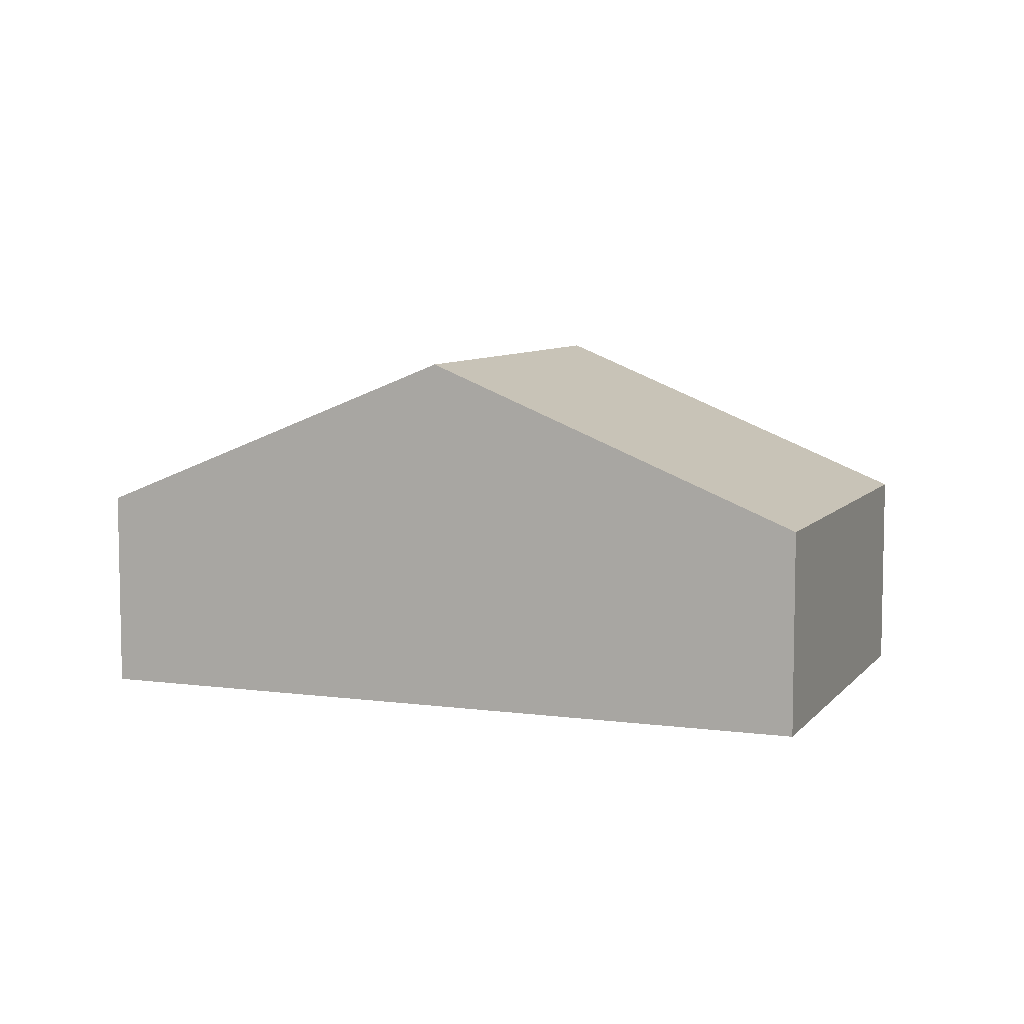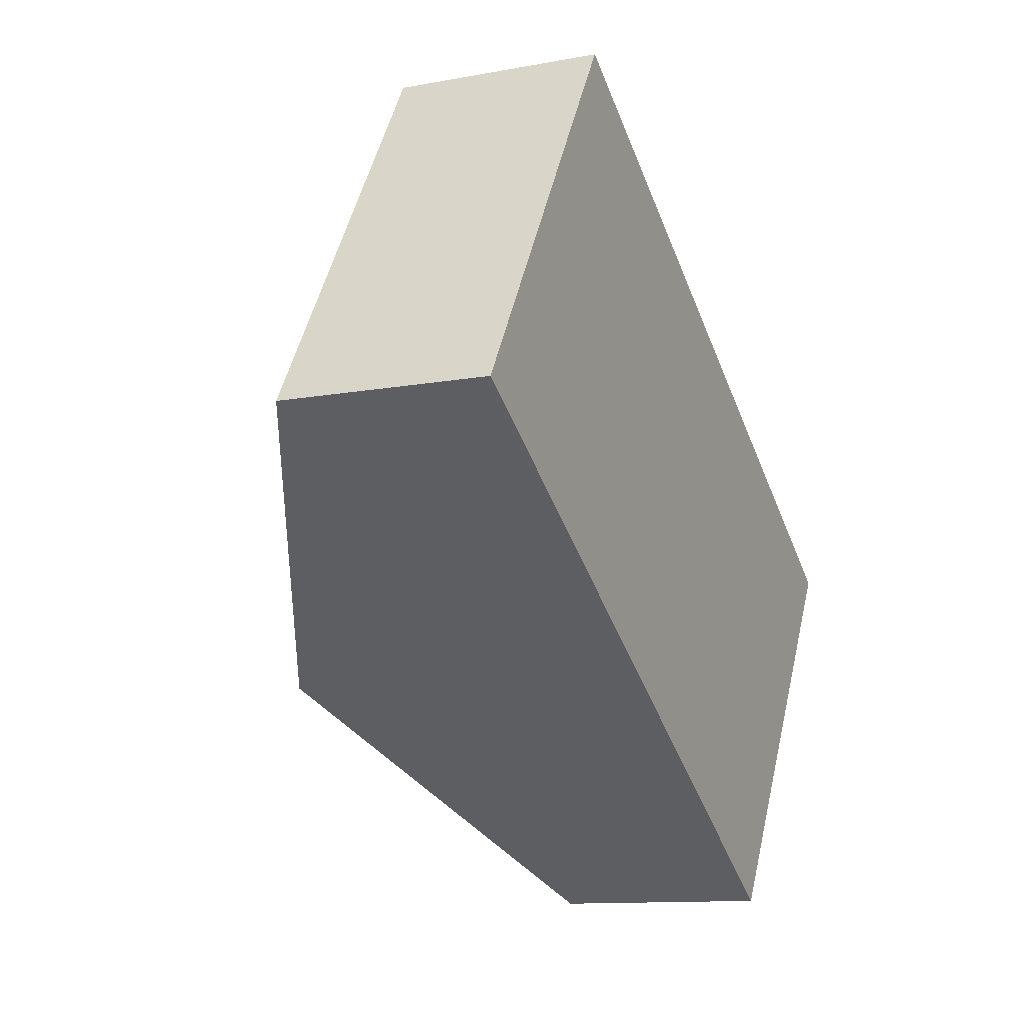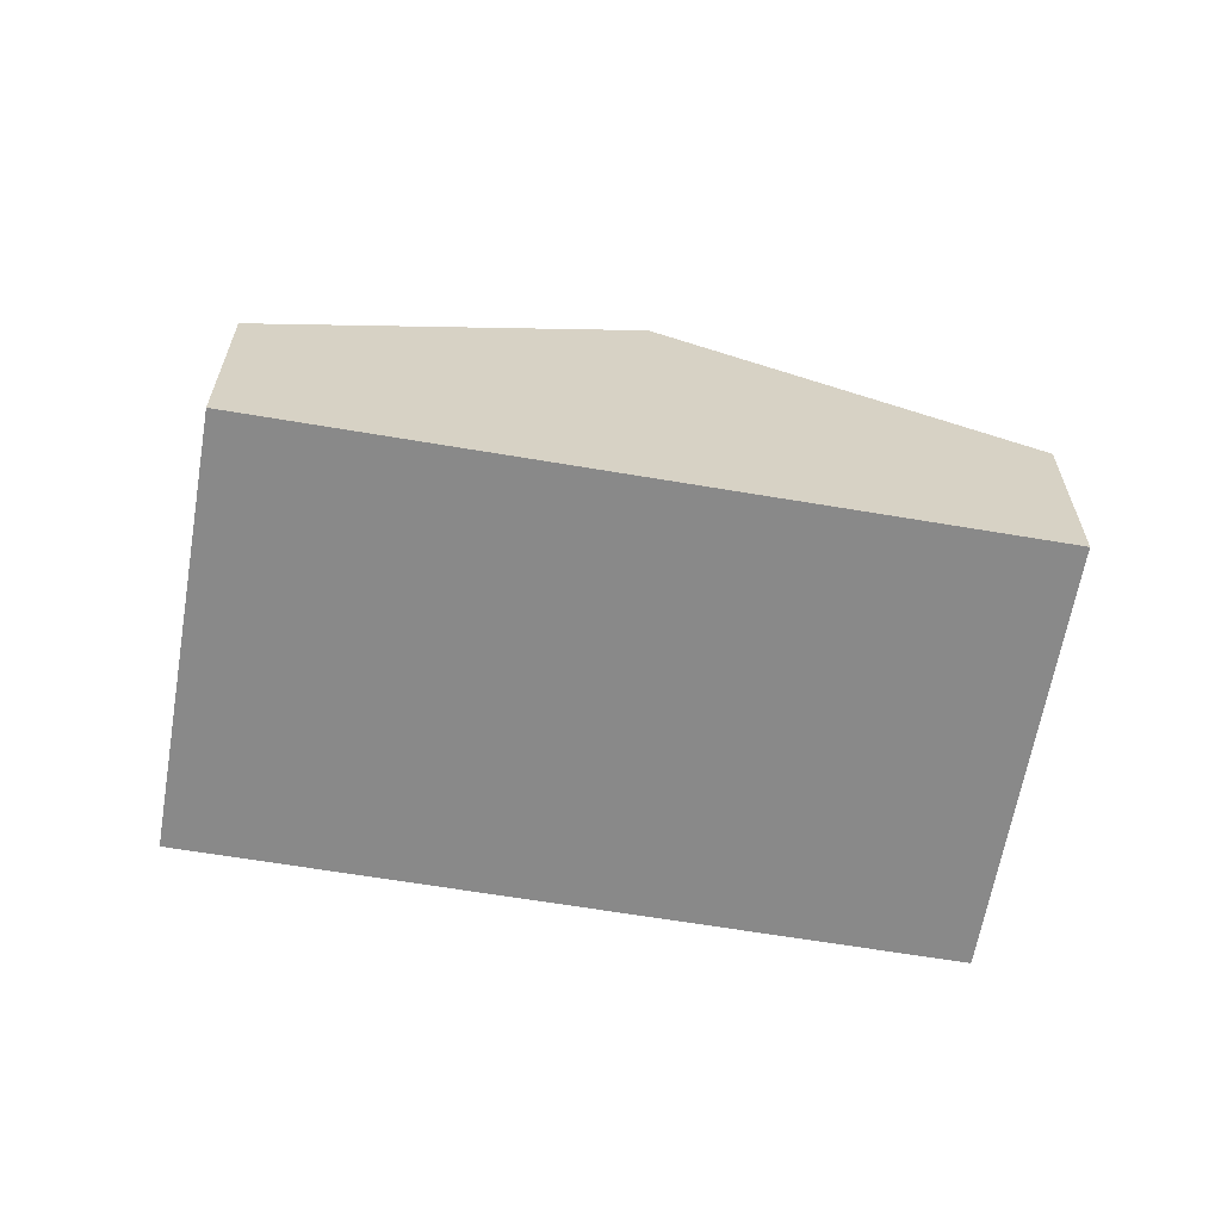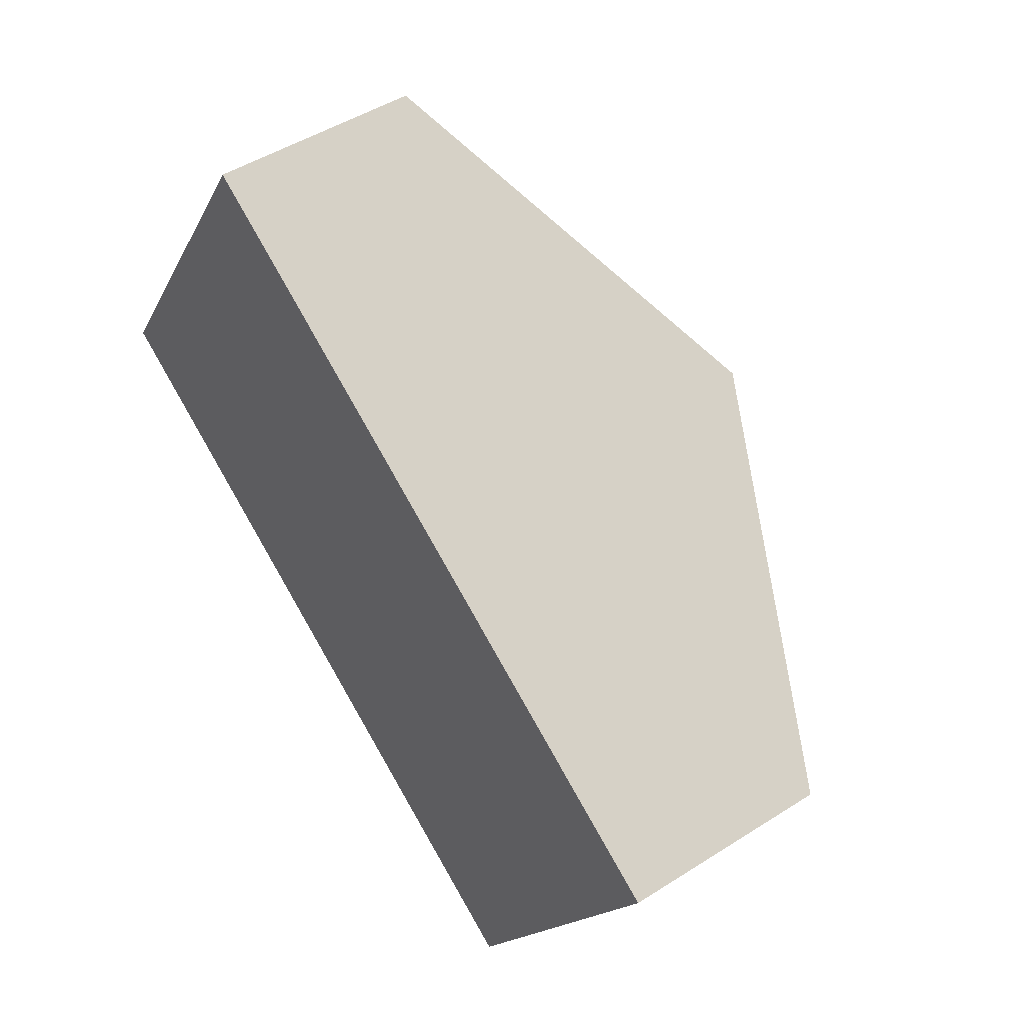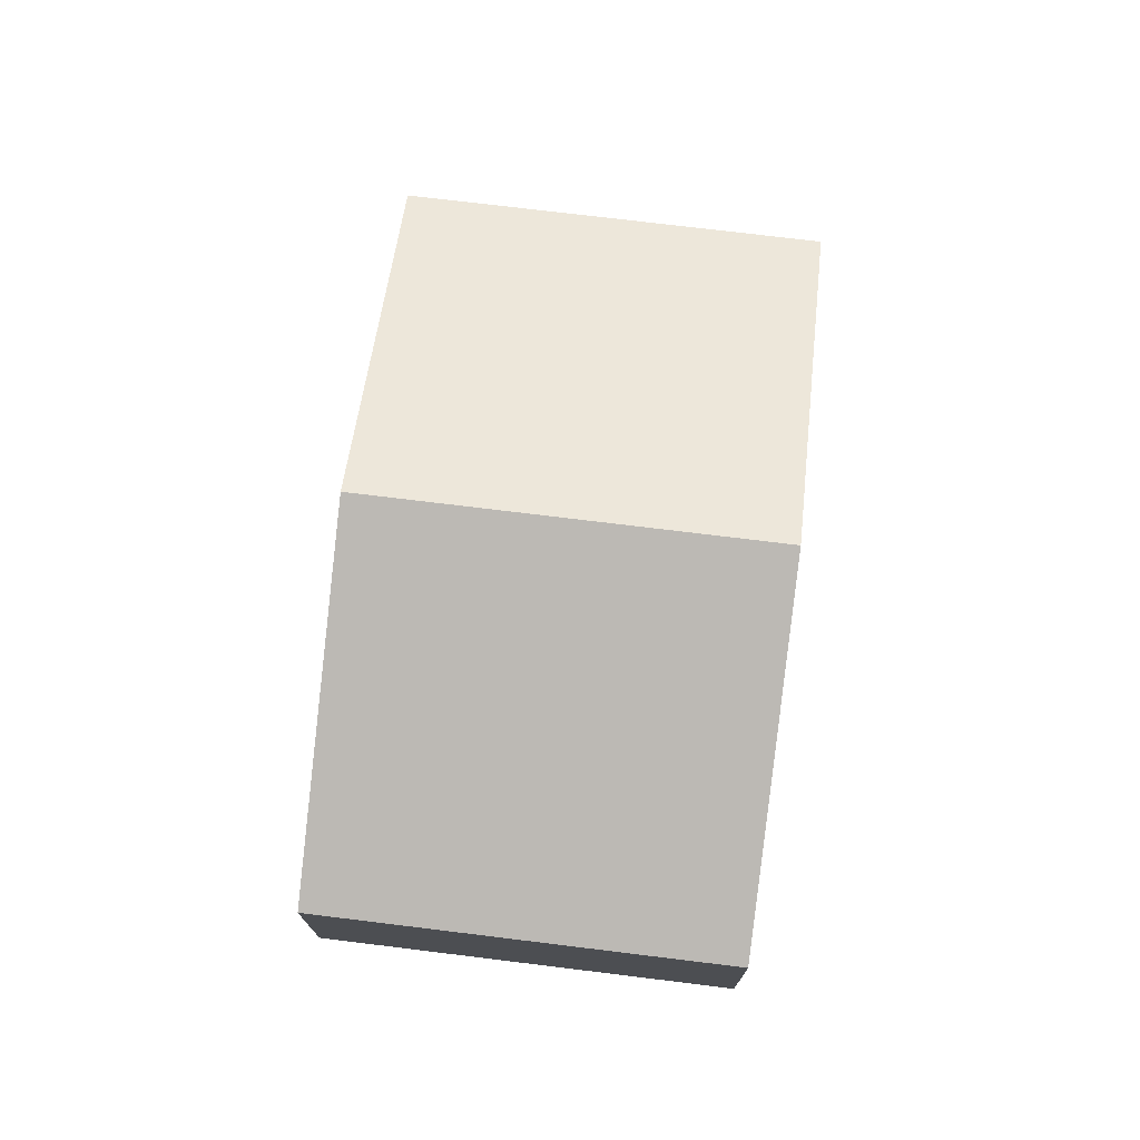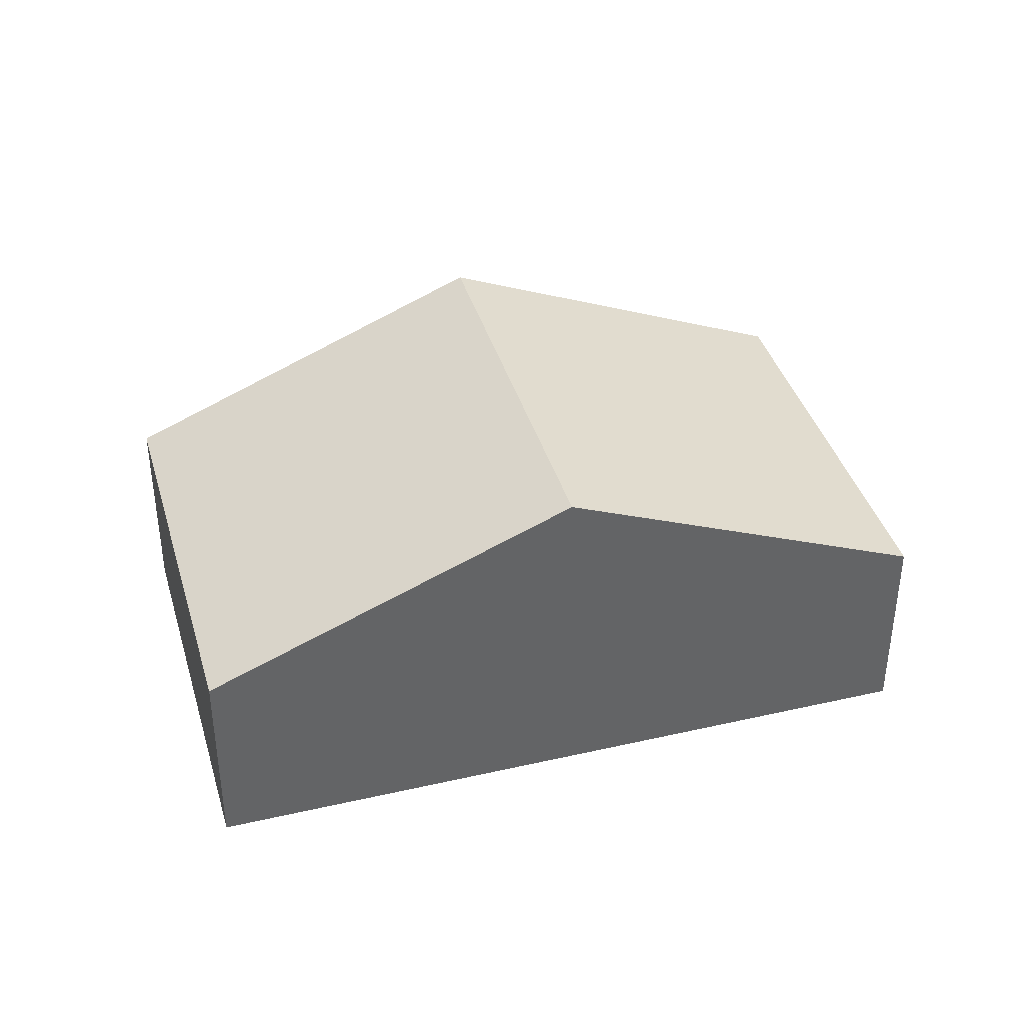
<metadata>
{"format":"obj","ext":"obj","renderer":"f3d","projection":"perspective","resolution":1024,"background":"white","views":[{"elev":7.3,"azim":53.4,"up":"+Y"},{"elev":-11.6,"azim":-65.7,"up":"+Z"},{"elev":-63.2,"azim":22.4,"up":"+Y"},{"elev":47.1,"azim":54.1,"up":"+Z"},{"elev":74.2,"azim":129.1,"up":"+Y"},{"elev":39.3,"azim":16.2,"up":"+Y"}]}
</metadata>
<code>
v  11.12 2.569 -0.435
v  4.084 4.53 -2.567
v  7.036 4.53 2.132
v  8.167 2.569 -5.134
v  0 2.569 1.573e-16
v  2.953 2.569 4.698
v  2.953 -2.877e-16 4.698
v  7.036 -1.305e-16 2.132
v  11.12 2.664e-17 -0.435
v  8.167 3.144e-16 -5.134
v  4.084 1.572e-16 -2.567
v  0 0 0
g defaultobject
f 1 2 3
f 2 1 4
f 5 3 2
f 3 5 6
f 7 3 6
f 3 7 8
f 3 8 1
f 1 8 9
f 9 4 1
f 4 9 10
f 10 2 4
f 2 10 11
f 2 11 5
f 5 11 12
f 12 6 5
f 6 12 7
f 8 10 9
f 10 8 7
f 10 7 11
f 11 7 12

</code>
